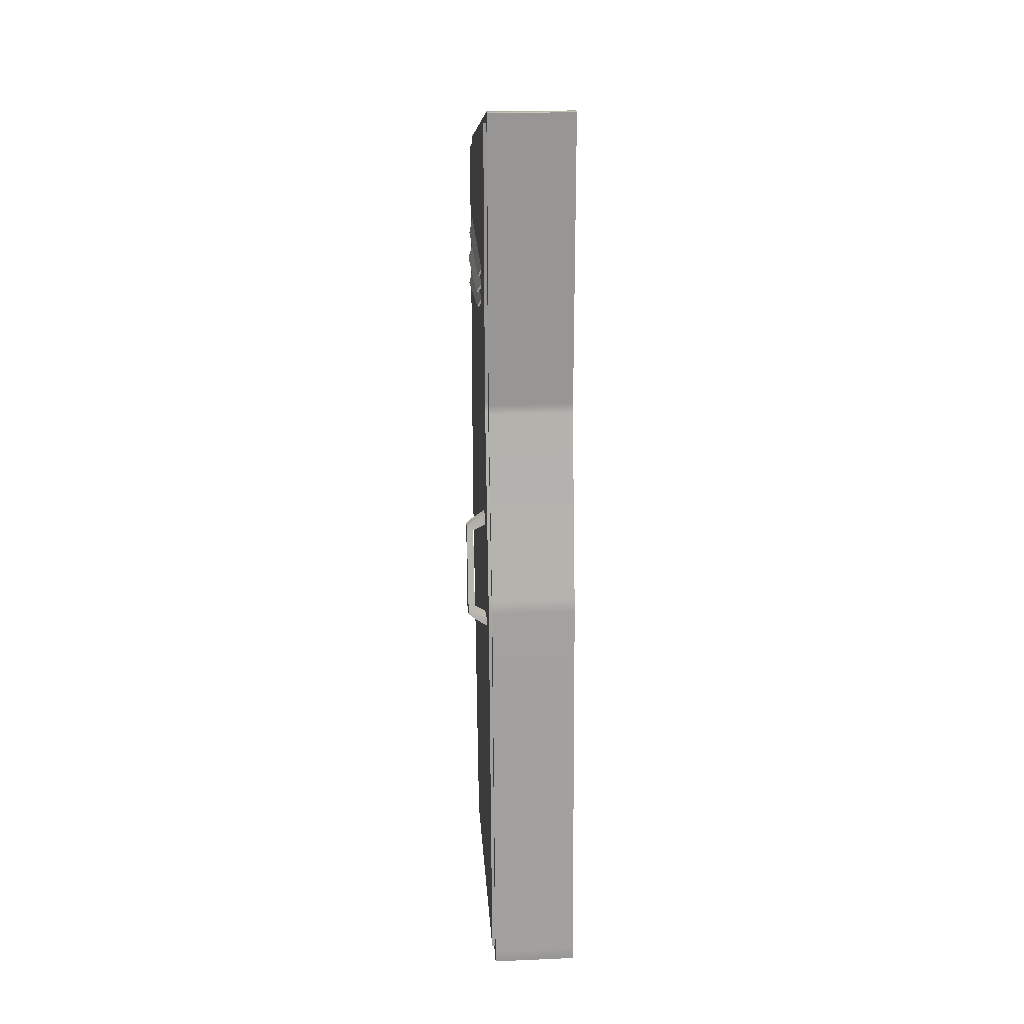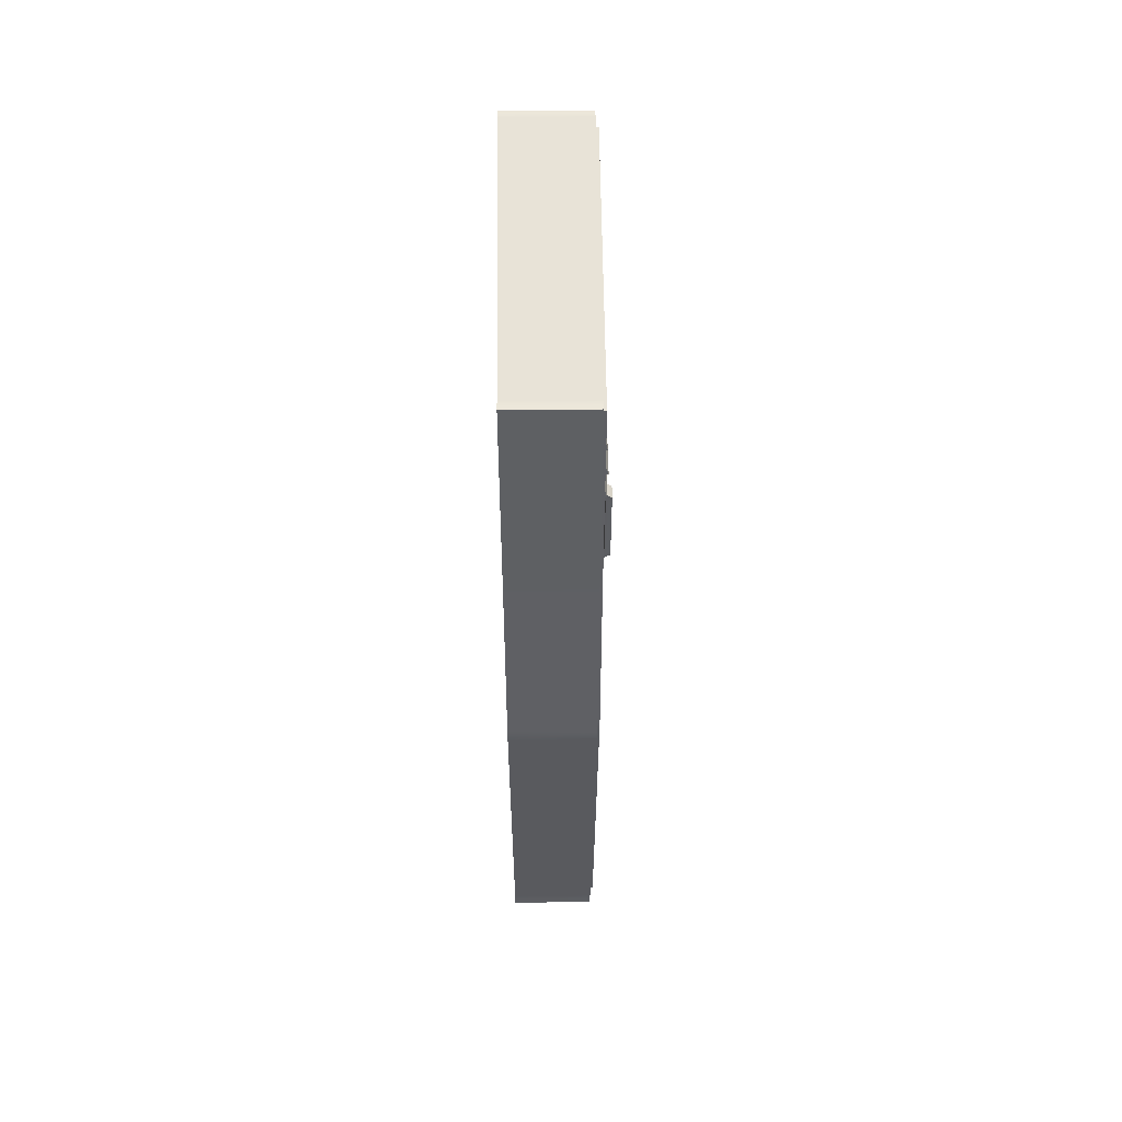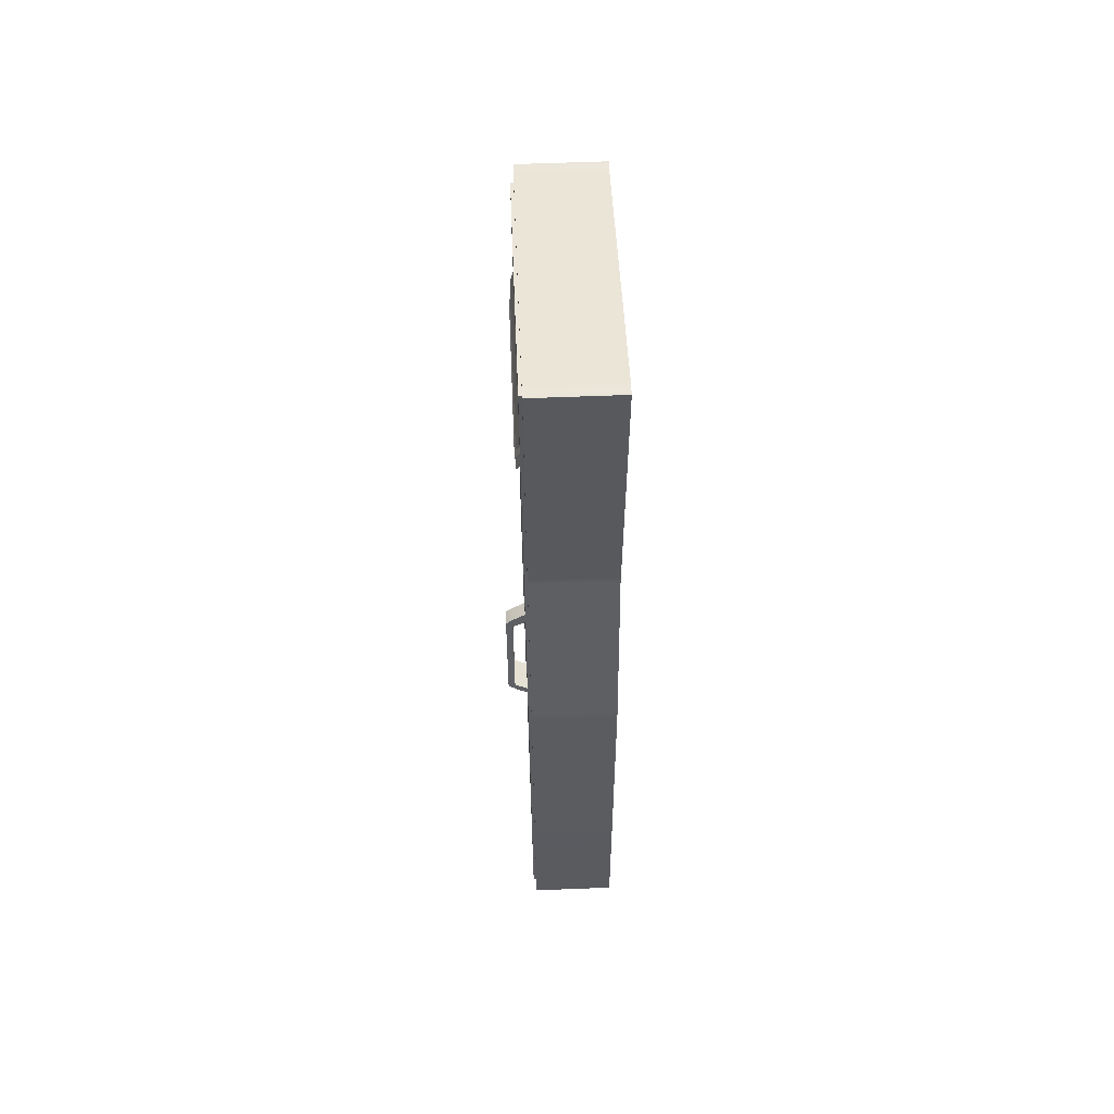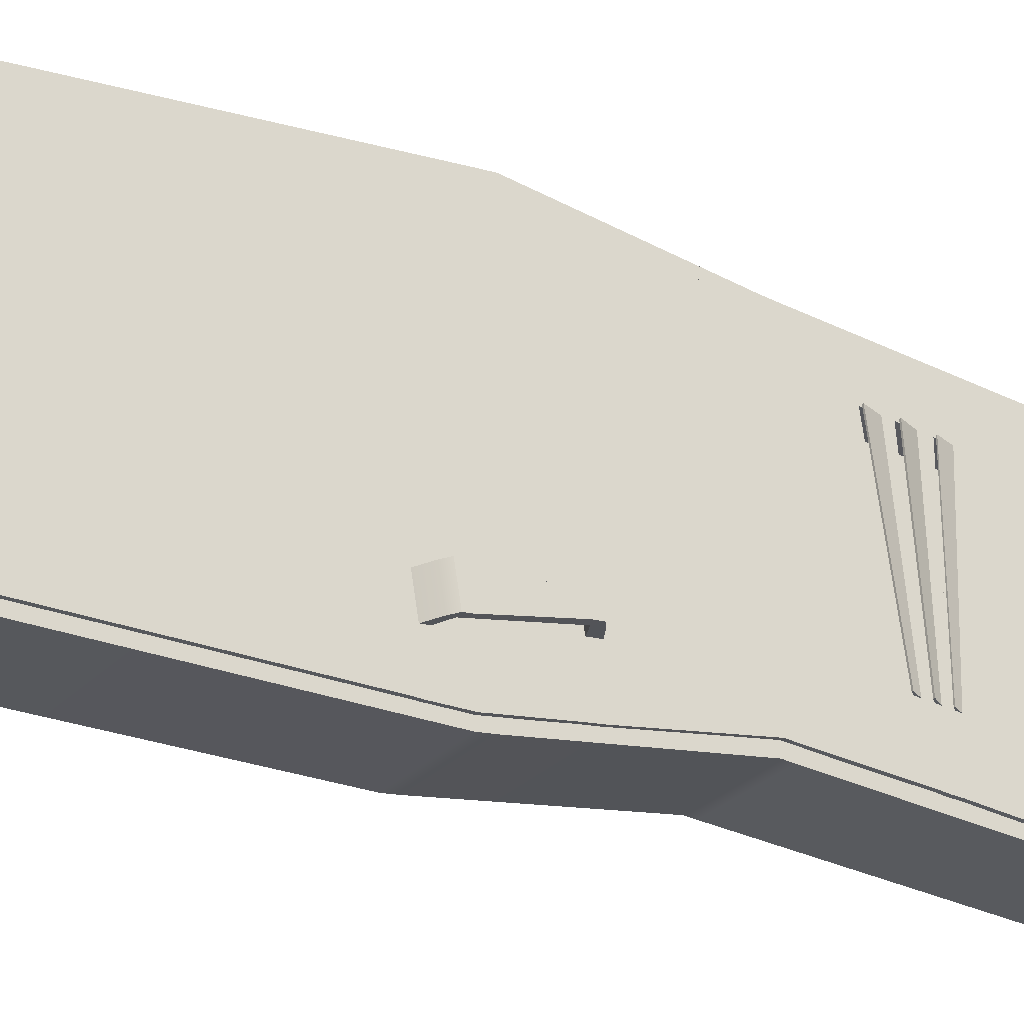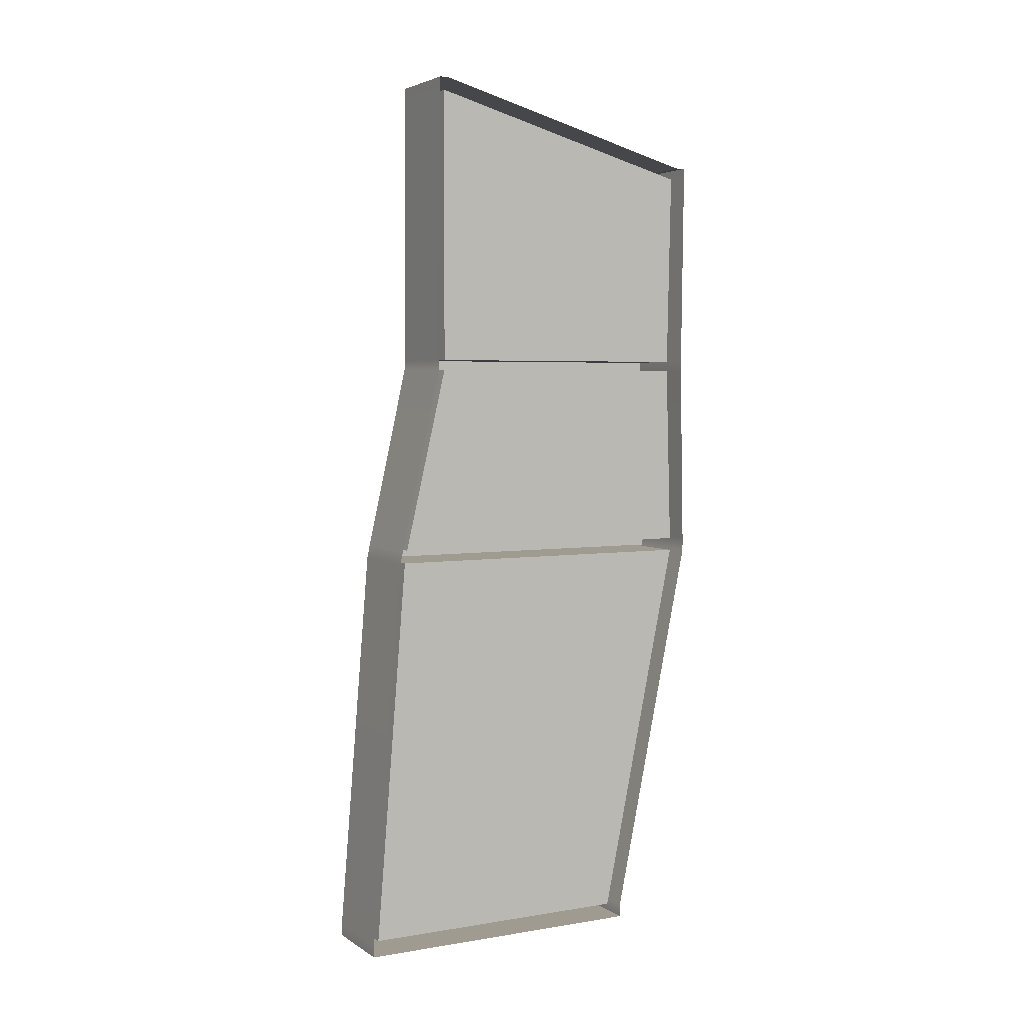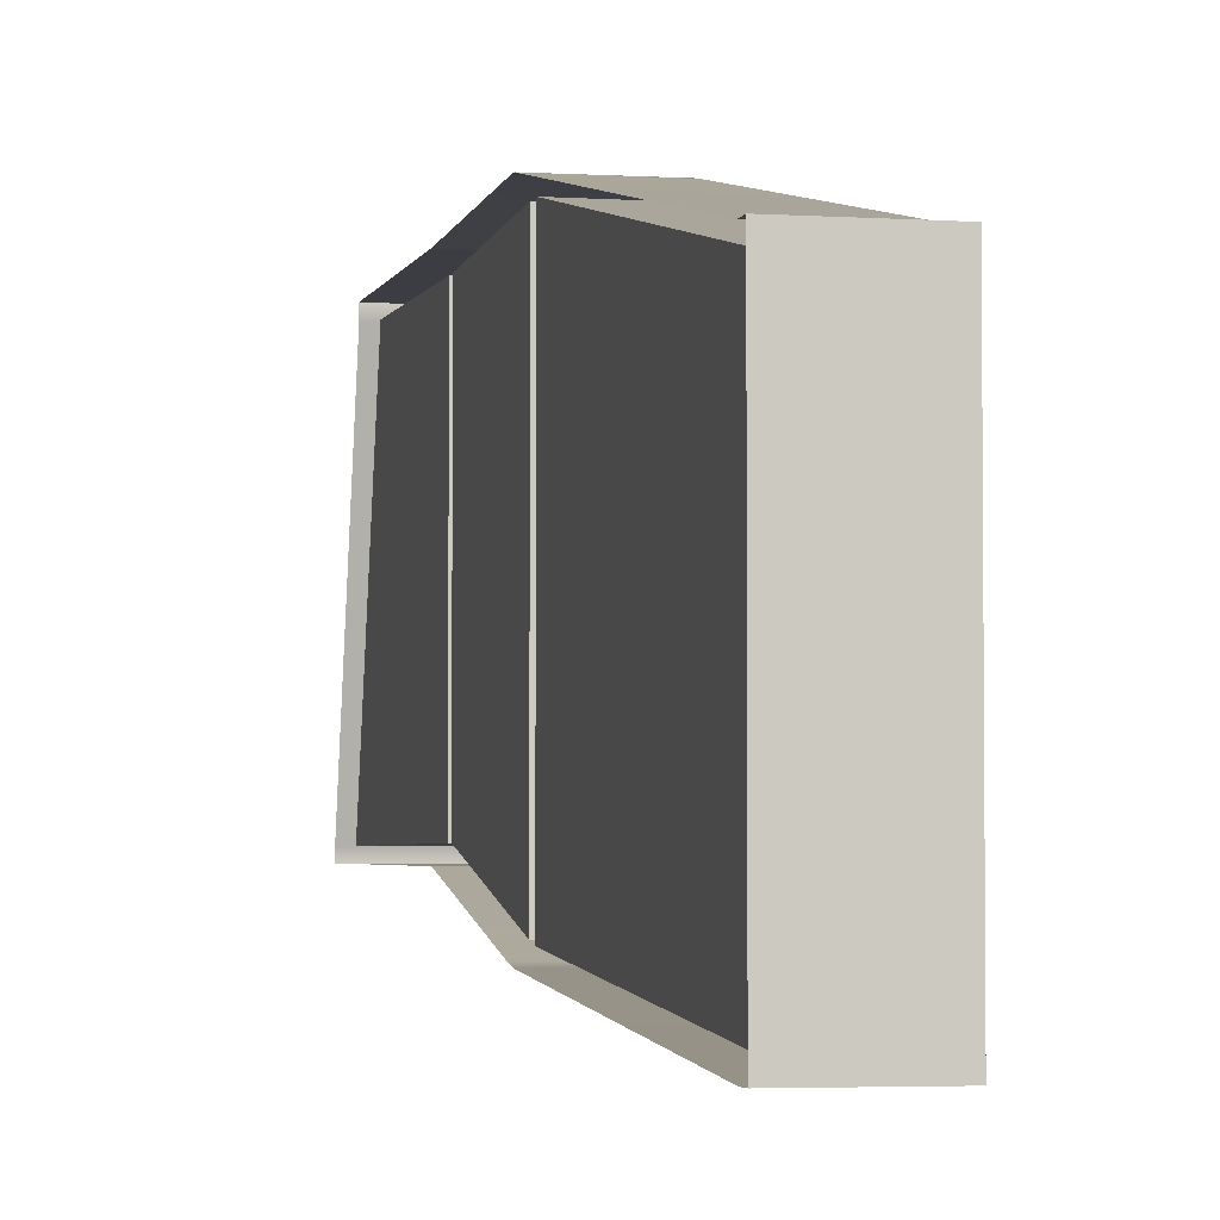
<metadata>
{"format":"obj","ext":"obj","renderer":"f3d","projection":"perspective","resolution":1024,"background":"white","views":[{"elev":22.9,"azim":176.0,"up":"+Y"},{"elev":47.1,"azim":-0.8,"up":"+Y"},{"elev":60.8,"azim":177.7,"up":"+Y"},{"elev":-30.9,"azim":54.1,"up":"+Z"},{"elev":4.0,"azim":-118.4,"up":"+Y"},{"elev":-3.6,"azim":-12.6,"up":"+Z"}]}
</metadata>
<code>
g default
v -12.77 0.6022 18.59
v -12.74 0.6022 18.59
v -12.77 6.689 19.19
v -12.74 6.689 19.19
v -12.77 7.265 17.08
v -12.74 7.265 17.08
v -12.77 0.6022 16.48
v -12.74 0.6022 16.48
v -12.77 6.078 19.17
v -12.74 6.078 19.17
v -12.74 6.078 17.08
v -12.77 6.078 17.08
v -12.77 5.996 19.17
v -12.74 5.996 19.17
v -12.74 5.996 17.08
v -12.77 5.996 17.08
v -12.77 7.122 17.61
v -12.74 7.122 17.61
v -12.74 6.099 17.49
v -12.74 6.034 17.49
v -12.74 0.6022 17.61
v -12.77 0.6022 17.61
v -12.77 6.034 17.49
v -12.77 6.099 17.49
v -12.77 6.849 18.6
v -12.74 6.849 18.6
v -12.74 6.162 18.86
v -12.74 6.045 18.86
v -12.74 0.6022 18.47
v -12.77 0.6022 18.47
v -12.77 6.045 18.86
v -12.77 6.162 18.86
v -12.77 5.929 19.17
v -12.74 5.929 19.17
v -12.74 5.947 18.86
v -12.74 5.981 17.49
v -12.74 5.929 17.08
v -12.77 5.929 17.08
v -12.77 5.981 17.49
v -12.77 5.947 18.86
v -12.77 5.838 19.17
v -12.74 5.838 19.17
v -12.74 5.817 18.86
v -12.74 5.909 17.49
v -12.74 5.838 17.08
v -12.77 5.838 17.08
v -12.77 5.909 17.49
v -12.77 5.817 18.86
v -12.77 5.785 19.17
v -12.74 5.785 19.17
v -12.74 5.74 18.86
v -12.74 5.867 17.49
v -12.74 5.785 17.08
v -12.77 5.785 17.08
v -12.77 5.867 17.49
v -12.77 5.74 18.86
v -12.77 5.695 19.17
v -12.74 5.695 19.17
v -12.74 5.61 18.86
v -12.74 5.796 17.49
v -12.74 5.695 17.08
v -12.77 5.695 17.08
v -12.77 5.796 17.49
v -12.77 5.61 18.86
v -12.72 6.044 18.86
v -12.72 6.033 17.49
v -12.72 6.044 18.86
v -12.72 6.033 17.49
v -12.71 5.611 18.86
v -12.71 5.796 17.49
v -12.71 5.822 18.86
v -12.71 5.912 17.49
v -12.72 5.822 18.86
v -12.72 5.912 17.49
v -12.72 5.611 18.86
v -12.72 5.796 17.49
v -12.77 4.18 19.19
v -12.74 4.18 19.19
v -12.74 4.18 18.6
v -12.74 4.183 17.23
v -12.74 4.18 16.85
v -12.77 4.18 16.85
v -12.77 4.183 17.23
v -12.77 4.18 18.6
v -12.77 3.276 19.14
v -12.74 3.276 19.14
v -12.74 3.276 18.6
v -12.74 3.303 17.02
v -12.74 3.276 16.7
v -12.77 3.276 16.7
v -12.77 3.303 17.02
v -12.77 3.276 18.6
v -12.74 0.6022 17.76
v -12.74 3.263 17.25
v -12.74 4.164 17.34
v -12.74 5.772 17.65
v -12.77 5.772 17.65
v -12.77 4.164 17.34
v -12.77 3.263 17.25
v -12.77 0.6022 17.76
v -12.6 4.066 17.32
v -12.6 4.085 17.21
v -12.6 3.361 17.26
v -12.6 3.401 17.03
v -12.65 4.106 17.33
v -12.65 3.32 17.26
v -12.65 3.36 17.03
v -12.65 4.126 17.22
v -12.74 3.334 18.6
v -12.74 3.334 19.15
v -12.77 3.334 19.15
v -12.77 3.334 18.6
v -12.77 3.319 17.26
v -12.77 3.36 17.03
v -12.77 3.334 16.7
v -12.74 3.334 16.7
v -12.74 3.36 17.03
v -12.65 3.41 17.03
v -12.6 3.445 17.04
v -12.6 3.405 17.27
v -12.65 3.37 17.27
v -12.74 3.319 17.26
v -12.74 4.089 18.6
v -12.74 4.089 19.2
v -12.77 4.089 19.2
v -12.77 4.089 18.6
v -12.77 4.074 17.33
v -12.77 4.094 17.22
v -12.77 4.089 16.84
v -12.74 4.089 16.84
v -12.74 4.094 17.22
v -12.65 4.048 17.21
v -12.6 4.015 17.2
v -12.6 3.996 17.31
v -12.65 4.028 17.32
v -12.74 4.074 17.33
v -12.74 5.019 18.75
v -12.74 5.095 19.16
v -12.77 5.095 19.16
v -12.77 5.019 18.75
v -12.77 5.069 17.76
v -12.77 5.084 17.61
v -12.77 5.096 17.07
v -12.74 5.096 17.07
v -12.74 5.084 17.61
v -12.74 5.069 17.76
v -12.74 5.128 18.77
v -12.74 5.167 19.16
v -12.77 5.167 19.16
v -12.77 5.128 18.77
v -12.77 5.184 17.76
v -12.77 5.201 17.61
v -12.77 5.168 17.07
v -12.74 5.168 17.07
v -12.74 5.201 17.61
v -12.74 5.184 17.76
v -12.74 3.679 19.21
v -12.74 3.676 18.6
v -12.74 3.663 17.28
v -12.74 3.69 17.12
v -12.74 3.676 16.74
v -12.77 3.676 16.74
v -12.77 3.69 17.12
v -12.77 3.663 17.28
v -12.77 3.676 18.6
v -12.77 3.679 19.21
v -12.74 3.58 19.2
v -12.74 3.572 18.6
v -12.74 3.561 17.26
v -12.74 3.588 17.11
v -12.74 3.58 16.72
v -12.77 3.58 16.72
v -12.77 3.588 17.11
v -12.77 3.561 17.26
v -12.77 3.572 18.6
v -12.77 3.58 19.2
g LockerDoor FrontLocker5
f 9 10 4 3
f 17 18 6 5
f 5 6 11 12
f 7 8 21 22
f 18 19 11 6
f 12 24 17 5
f 13 14 10 9
f 19 20 15 11
f 12 11 15 16
f 16 23 24 12
f 33 34 14 13
f 20 36 37 15
f 16 15 37 38
f 38 39 23 16
f 25 26 18 17
f 26 27 19 18
f 28 35 36 20
f 100 93 29 30
f 23 39 40 31
f 17 24 32 25
f 3 4 26 25
f 10 27 26 4
f 14 28 27 10
f 34 35 28 14
f 30 29 2 1
f 31 40 33 13
f 32 31 13 9
f 25 32 9 3
f 41 42 34 33
f 42 43 35 34
f 37 36 44 45
f 38 37 45 46
f 46 47 39 38
f 33 40 48 41
f 49 50 42 41
f 50 51 43 42
f 44 43 51 52
f 45 44 52 53
f 46 45 53 54
f 54 55 47 46
f 48 47 55 56
f 41 48 56 49
f 57 58 50 49
f 58 59 51 50
f 53 52 60 61
f 54 53 61 62
f 62 63 55 54
f 49 56 64 57
f 77 78 138 139
f 78 79 137 138
f 95 146 137 79
f 144 145 80 81
f 143 144 81 82
f 82 83 142 143
f 140 141 98 84
f 139 140 84 77
f 19 27 65 66
f 66 65 67 68
f 68 67 32 24
f 23 31 28 20
f 43 44 47 48
f 59 96 97 64
f 52 51 69 70
f 36 35 71 72
f 72 71 73 74
f 74 73 40 39
f 70 69 75 76
f 76 75 56 55
f 60 52 55 63
f 44 36 39 47
f 20 19 24 23
f 51 59 64 56
f 35 43 48 40
f 27 28 31 32
f 71 35 40 73
f 65 27 32 67
f 69 51 56 75
f 52 70 76 55
f 36 72 74 39
f 19 66 68 24
f 85 86 110 111
f 86 87 109 110
f 94 122 109 87
f 116 117 88 89
f 115 116 89 90
f 90 91 114 115
f 112 113 99 92
f 111 112 92 85
f 1 2 86 85
f 2 29 87 86
f 93 94 87 29
f 89 88 21 8
f 90 89 8 7
f 7 22 91 90
f 92 99 100 30
f 85 92 30 1
f 88 94 93 21
f 119 120 103 104
f 145 146 95 80
f 97 96 60 63
f 98 141 142 83
f 99 113 114 91
f 100 99 91 22
f 22 21 93 100
f 108 105 101 102
f 120 121 106 103
f 106 107 104 103
f 107 118 119 104
f 121 122 94 106
f 94 88 107 106
f 88 117 118 107
f 80 95 105 108
f 157 158 123 124
f 166 157 124 125
f 125 126 165 166
f 126 127 164 165
f 163 164 127 128
f 162 163 128 129
f 129 130 161 162
f 130 131 160 161
f 119 118 132 133
f 133 134 120 119
f 134 135 121 120
f 158 159 136 123
f 124 123 79 78
f 125 124 78 77
f 77 84 126 125
f 84 98 127 126
f 128 127 98 83
f 129 128 83 82
f 82 81 130 129
f 81 80 131 130
f 132 131 80 108
f 133 132 108 102
f 102 101 134 133
f 105 135 134 101
f 95 136 135 105
f 123 136 95 79
f 136 159 160 131
f 118 117 122 121
f 131 132 135 136
f 132 118 121 135
f 138 137 147 148
f 139 138 148 149
f 149 150 140 139
f 150 151 141 140
f 142 141 151 152
f 143 142 152 153
f 153 154 144 143
f 154 155 145 144
f 155 156 146 145
f 137 146 156 147
f 148 147 59 58
f 149 148 58 57
f 57 64 150 149
f 64 97 151 150
f 152 151 97 63
f 153 152 63 62
f 62 61 154 153
f 61 60 155 154
f 60 96 156 155
f 147 156 96 59
f 167 168 158 157
f 168 169 159 158
f 160 159 169 170
f 161 160 170 171
f 162 161 171 172
f 172 173 163 162
f 173 174 164 163
f 165 164 174 175
f 166 165 175 176
f 176 167 157 166
f 110 109 168 167
f 109 122 169 168
f 170 169 122 117
f 171 170 117 116
f 172 171 116 115
f 115 114 173 172
f 114 113 174 173
f 175 174 113 112
f 176 175 112 111
f 111 110 167 176
g default
v -13.4 0.5032 18.67
v -12.76 0.5032 18.67
v -13.4 6.777 19.27
v -12.76 6.777 19.27
v -13.4 7.349 17
v -12.76 7.349 17
v -13.4 0.5032 16.41
v -12.76 0.5032 16.41
v -13.4 6.692 19.27
v -12.76 6.692 19.27
v -12.76 7.264 17
v -13.4 7.264 17
v -13.4 6.777 19.19
v -12.76 6.777 19.19
v -12.76 6.692 19.19
v -12.76 0.5032 18.59
v -13.4 0.5032 18.59
v -13.4 0.5032 16.48
v -12.76 0.5032 16.48
v -12.76 7.264 17.08
v -12.76 7.349 17.08
v -13.4 7.349 17.08
v -13.4 0.6019 18.67
v -12.76 0.6019 18.67
v -12.76 0.6019 18.59
v -12.76 0.6019 16.48
v -12.76 0.6019 16.41
v -13.4 0.6019 16.41
v -13.33 6.692 19.19
v -13.33 0.6019 18.59
v -13.33 0.6019 16.48
v -13.33 7.264 17.08
v -13.4 5.17 16.99
v -12.76 5.17 16.99
v -12.76 5.17 17.07
v -13.33 5.17 17.07
v -13.33 5.17 19.16
v -12.76 5.17 19.16
v -12.76 5.17 19.25
v -13.4 5.17 19.25
v -13.4 5.095 19.25
v -12.76 5.095 19.25
v -12.76 5.095 19.16
v -13.33 5.095 19.16
v -13.33 5.095 17.07
v -12.76 5.095 17.07
v -12.76 5.095 16.99
v -13.4 5.095 16.99
v -13.4 3.58 19.28
v -12.76 3.58 19.28
v -12.76 3.58 19.2
v -13.33 3.58 19.2
v -13.33 3.58 16.72
v -12.76 3.58 16.72
v -12.76 3.58 16.65
v -13.4 3.58 16.65
v -13.4 3.68 16.67
v -12.76 3.68 16.67
v -12.76 3.68 16.74
v -13.33 3.68 16.74
v -13.33 3.68 19.2
v -12.76 3.68 19.21
v -12.76 3.68 19.3
v -13.4 3.68 19.28
v -12.79 5.17 17.07
v -12.79 5.17 19.16
v -12.79 5.095 19.16
v -12.79 5.095 17.07
v -12.81 7.264 17.08
v -12.81 6.692 19.19
v -12.79 3.68 19.21
v -12.79 3.58 19.2
v -12.79 0.6019 18.59
v -12.79 0.6019 16.48
v -12.79 3.58 16.72
v -12.79 3.68 16.74
g FrontLocker5 Locker
f 185 186 180 179
f 189 190 197 198
f 181 182 187 188
f 194 195 192 193
f 190 191 196 197
f 217 218 215 216
f 241 242 243 244
f 209 210 223 224
f 179 180 190 189
f 186 191 190 180
f 218 219 214 215
f 193 192 178 177
f 183 184 195 194
f 210 211 222 223
f 197 196 187 182
f 198 197 182 181
f 177 178 200 199
f 178 192 201 200
f 202 201 192 195
f 203 202 195 184
f 204 203 184 183
f 249 250 207 206
f 245 246 205 208
f 188 187 210 209
f 196 211 210 187
f 212 241 245 208
f 205 213 212 208
f 246 242 213 205
f 215 214 191 186
f 216 215 186 185
f 225 226 239 240
f 226 227 238 239
f 252 247 248 251
f 234 235 230 231
f 233 234 231 232
f 199 200 226 225
f 200 201 227 226
f 228 248 249 206
f 229 228 206 207
f 250 251 229 207
f 231 230 202 203
f 232 231 203 204
f 224 223 234 233
f 223 222 235 234
f 236 252 244 221
f 221 220 237 236
f 220 243 247 237
f 239 238 219 218
f 240 239 218 217
f 214 219 243 242
f 222 211 241 244
f 212 213 242 241
f 220 221 244 243
f 245 241 211 196
f 196 191 246 245
f 191 214 242 246
f 247 243 219 238
f 248 247 238 227
f 249 248 227 201
f 201 202 250 249
f 202 230 251 250
f 252 251 230 235
f 244 252 235 222
f 236 237 247 252
f 228 229 251 248

</code>
